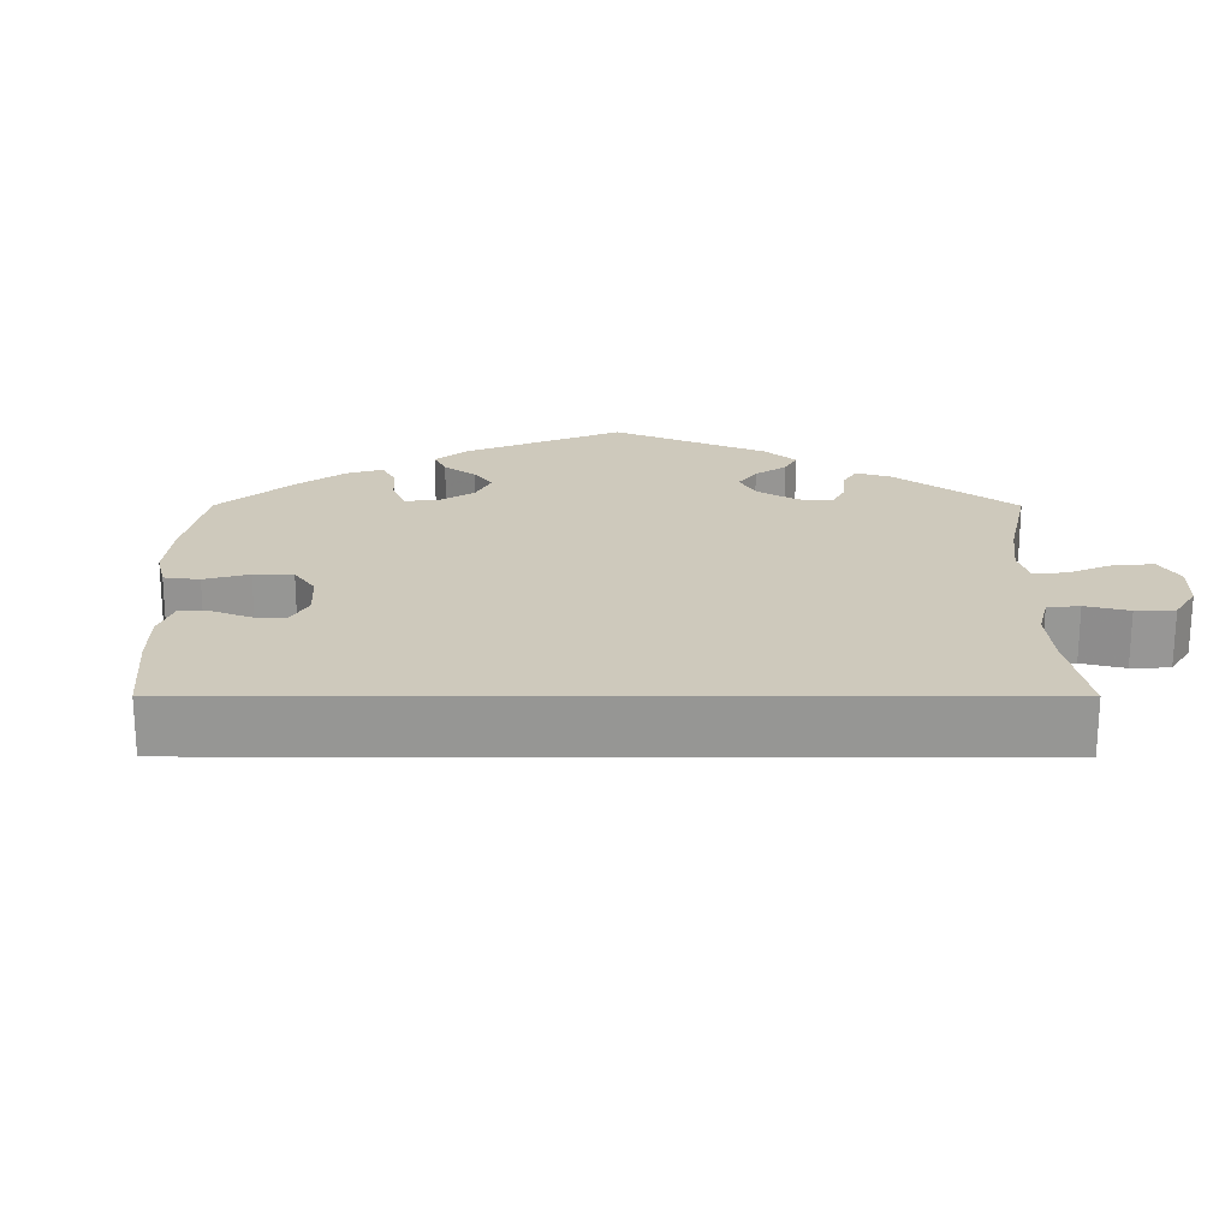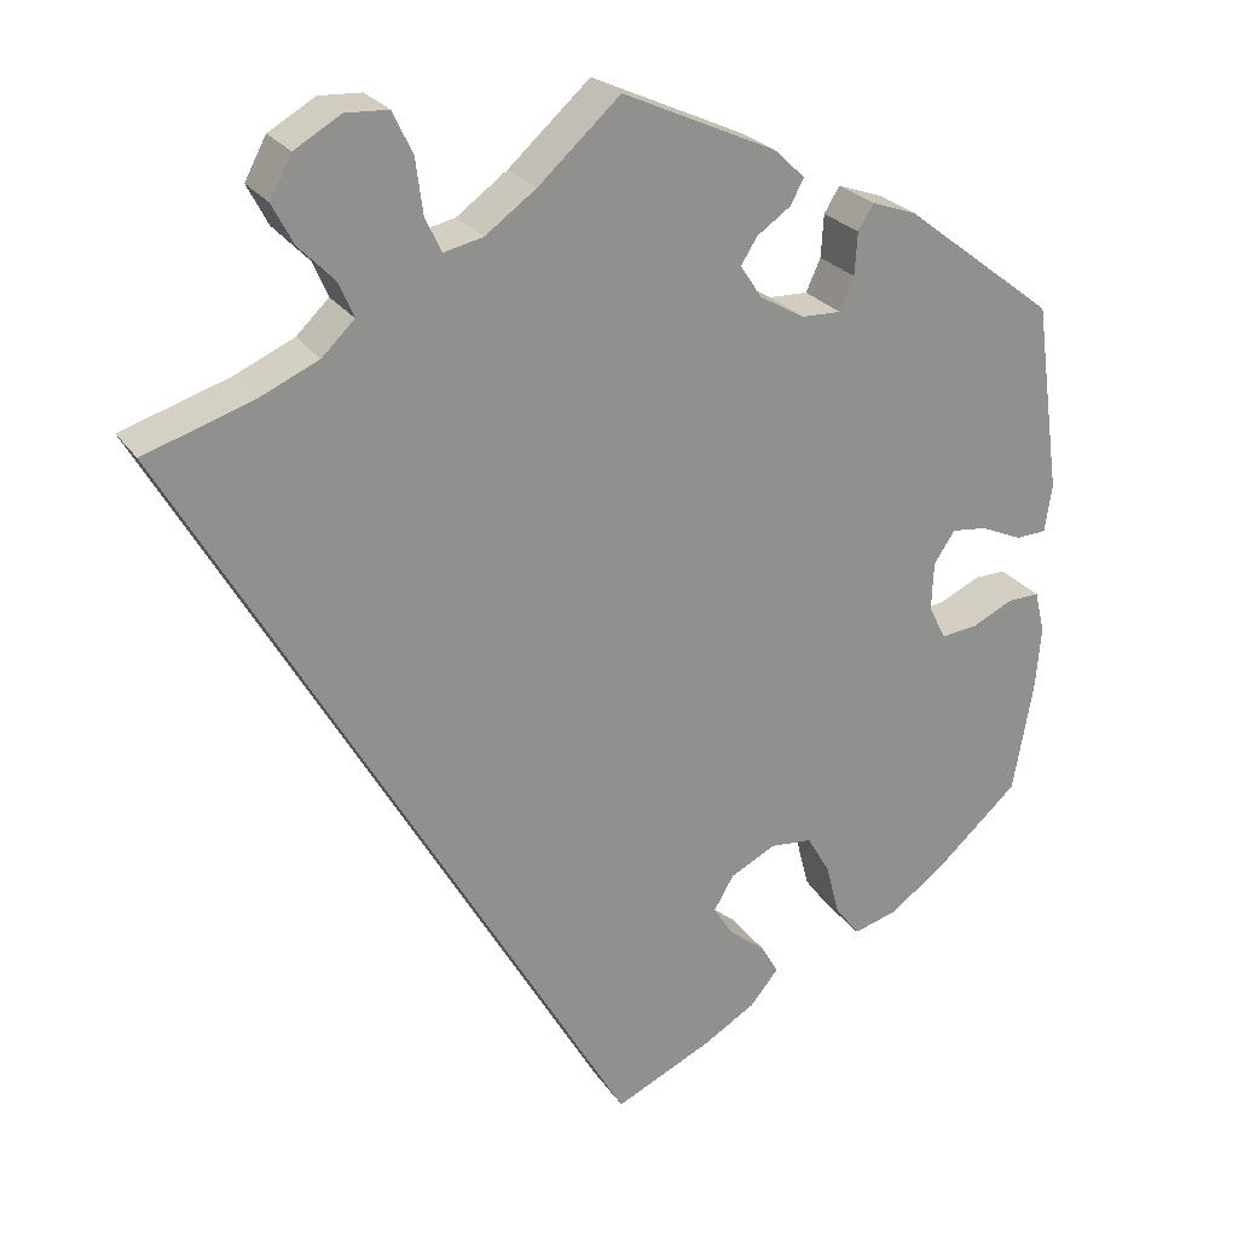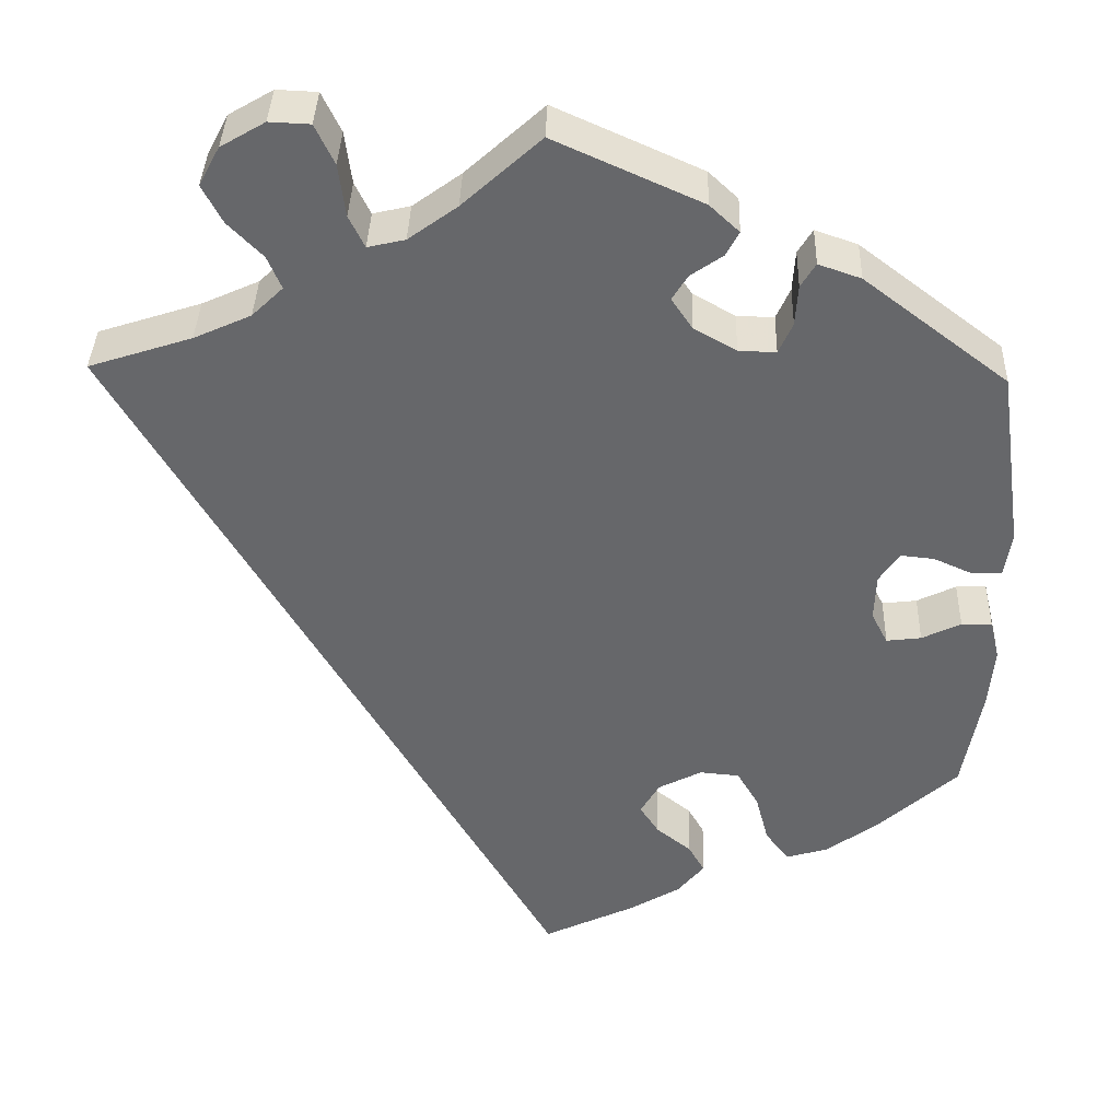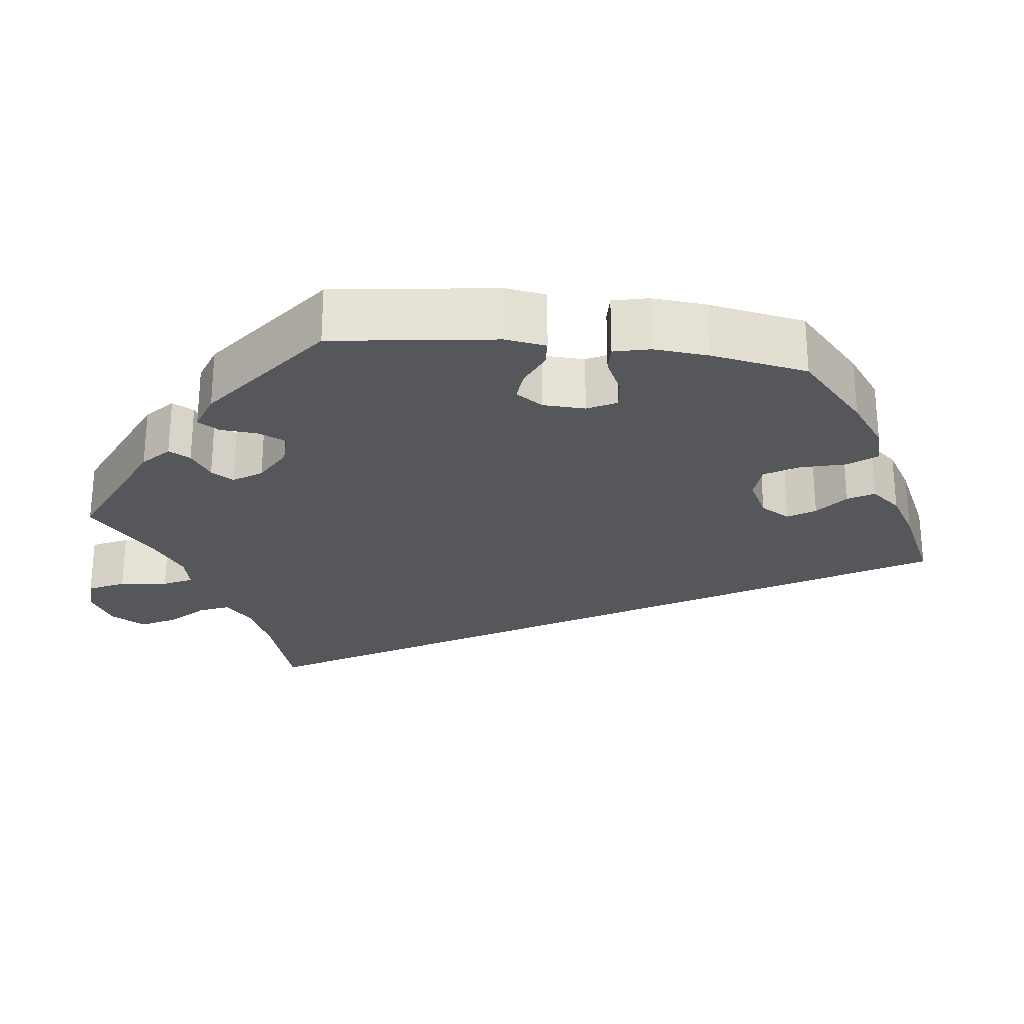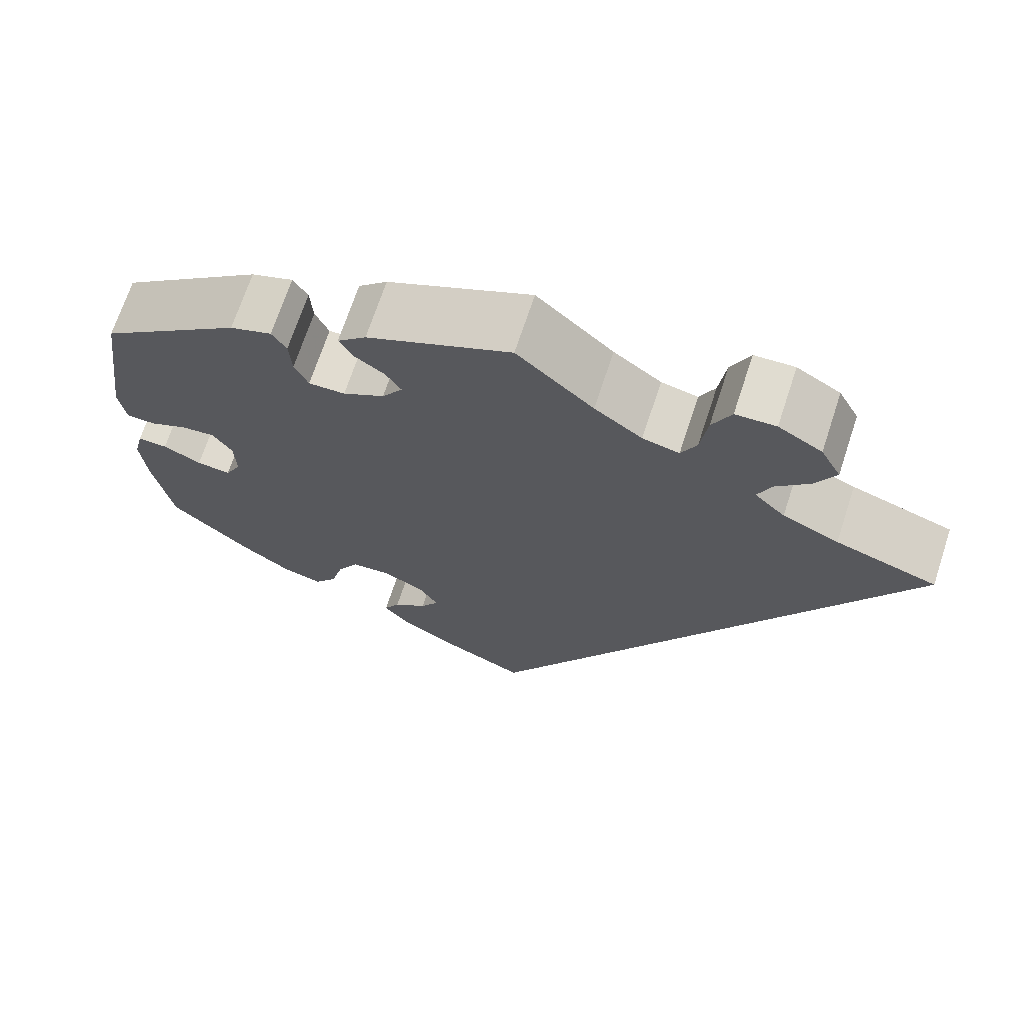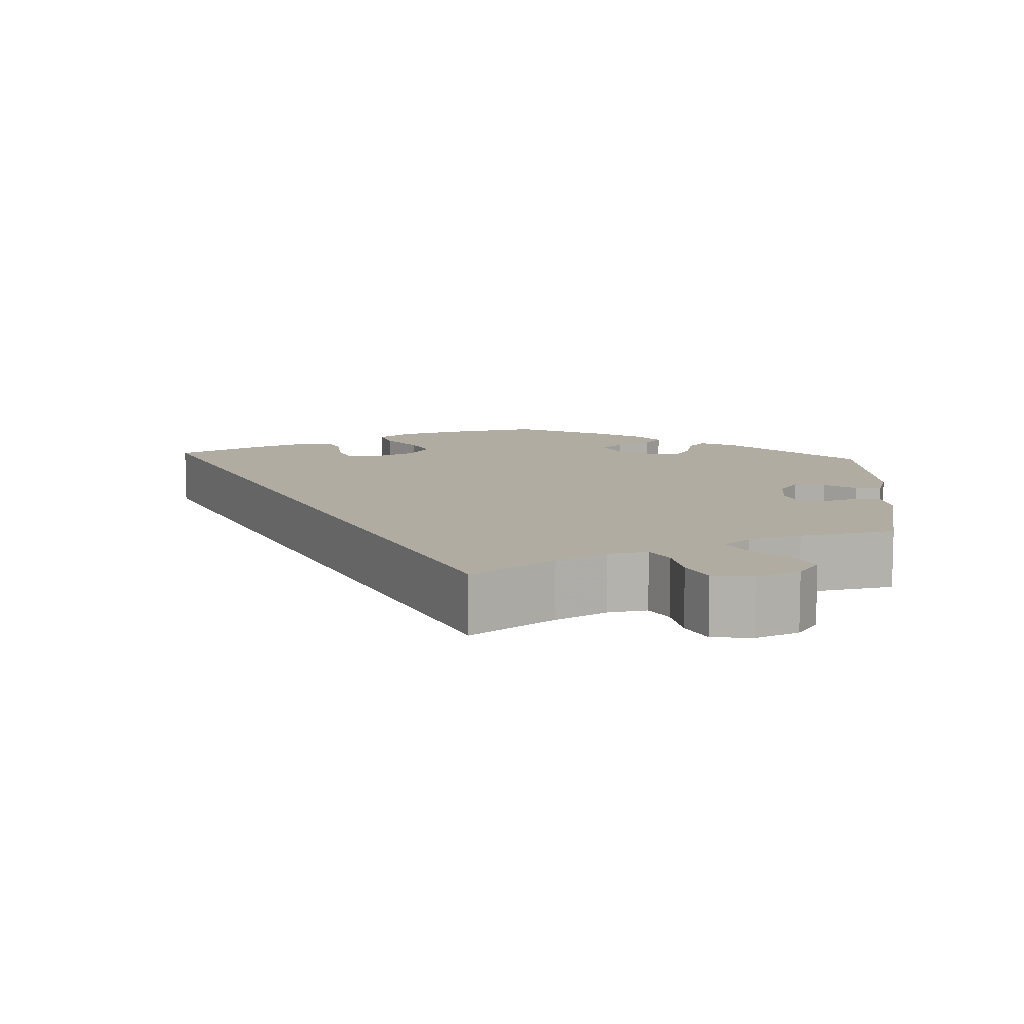
<metadata>
{"format":"obj","ext":"obj","renderer":"f3d","projection":"perspective","resolution":1024,"background":"white","views":[{"elev":22.3,"azim":-119.9,"up":"+Y"},{"elev":24.7,"azim":-25.8,"up":"+Z"},{"elev":37.8,"azim":1.7,"up":"+Z"},{"elev":-26.4,"azim":83.0,"up":"+Y"},{"elev":69.4,"azim":-161.8,"up":"+Z"},{"elev":10.2,"azim":-56.5,"up":"+Y"}]}
</metadata>
<code>
v -0.501 0.07 0.289
v -0.382 0.07 0.328
v -0.316 0.07 0.358
v -0.28 0.07 0.393
v -0.296 0.07 0.431
v -0.336 0.07 0.472
v -0.359 0.07 0.516
v -0.335 0.07 0.561
v -0.284 0.07 0.591
v -0.237 0.07 0.589
v -0.215 0.07 0.543
v -0.207 0.07 0.482
v -0.189 0.07 0.445
v -0.146 0.07 0.455
v -0.09 0.07 0.496
v 0 0.07 0.578
v 0.169 0.07 0.502
v 0.203 0.07 0.47
v 0.188 0.07 0.442
v 0.151 0.07 0.416
v 0.133 0.07 0.387
v 0.157 0.07 0.351
v 0.206 0.07 0.323
v 0.249 0.07 0.322
v 0.265 0.07 0.358
v 0.268 0.07 0.405
v 0.285 0.07 0.433
v 0.334 0.07 0.416
v 0.5 0.07 0.289
v 0.529 0.07 0.079
v 0.521 0.07 0.027
v 0.487 0.07 0.025
v 0.442 0.07 0.045
v 0.403 0.07 0.049
v 0.38 0.07 0.014
v 0.378 0.07 -0.04
v 0.397 0.07 -0.077
v 0.437 0.07 -0.072
v 0.482 0.07 -0.05
v 0.517 0.07 -0.049
v 0.528 0.07 -0.095
v 0.522 0.07 -0.166
v 0.5 0.07 -0.289
v 0.408 0.07 -0.373
v 0.348 0.07 -0.417
v 0.3 0.07 -0.431
v 0.273 0.07 -0.395
v 0.258 0.07 -0.338
v 0.233 0.07 -0.295
v 0.187 0.07 -0.291
v 0.137 0.07 -0.317
v 0.115 0.07 -0.355
v 0.137 0.07 -0.389
v 0.177 0.07 -0.421
v 0.196 0.07 -0.454
v 0.165 0.07 -0.492
v 0.107 0.07 -0.527
v 0 0.07 -0.578
v -0.501 0 0.289
v -0.382 0 0.328
v -0.316 0 0.358
v -0.28 0 0.393
v -0.296 0 0.431
v -0.336 0 0.472
v -0.359 0 0.516
v -0.335 0 0.561
v -0.284 0 0.591
v -0.237 0 0.589
v -0.215 0 0.543
v -0.207 0 0.482
v -0.189 0 0.445
v -0.146 0 0.455
v -0.09 0 0.496
v 0 0 0.578
v 0.169 0 0.502
v 0.203 0 0.47
v 0.188 0 0.442
v 0.151 0 0.416
v 0.133 0 0.387
v 0.157 0 0.351
v 0.206 0 0.323
v 0.249 0 0.322
v 0.265 0 0.358
v 0.268 0 0.405
v 0.285 0 0.433
v 0.334 0 0.416
v 0.5 0 0.289
v 0.529 0 0.079
v 0.521 0 0.027
v 0.487 0 0.025
v 0.442 0 0.045
v 0.403 0 0.049
v 0.38 0 0.014
v 0.378 0 -0.04
v 0.397 0 -0.077
v 0.437 0 -0.072
v 0.482 0 -0.05
v 0.517 0 -0.049
v 0.528 0 -0.095
v 0.522 0 -0.166
v 0.5 0 -0.289
v 0.408 0 -0.373
v 0.348 0 -0.417
v 0.3 0 -0.431
v 0.273 0 -0.395
v 0.258 0 -0.338
v 0.233 0 -0.295
v 0.187 0 -0.291
v 0.137 0 -0.317
v 0.115 0 -0.355
v 0.137 0 -0.389
v 0.177 0 -0.421
v 0.196 0 -0.454
v 0.165 0 -0.492
v 0.107 0 -0.527
v 0 0 -0.578
f 57 58 1 2
f 56 57 2 3
f 53 54 55 56
f 52 53 56
f 52 56 3 4
f 51 52 4 5
f 50 51 5
f 49 50 5
f 45 46 47 48
f 45 48 49
f 44 45 49 5
f 38 39 40 41
f 37 38 41 42
f 30 31 32 33
f 30 33 34
f 29 30 34
f 28 29 34 35
f 25 26 27 28
f 24 25 28 35
f 17 18 19 20
f 15 16 17 20
f 14 15 20 21
f 13 14 21 22
f 9 10 11 12
f 9 12 13
f 8 9 13
f 5 6 7 8
f 5 8 13
f 37 42 43 44
f 36 37 44 5
f 23 24 35 36
f 22 23 36
f 5 13 22 36
f 60 59 116 115
f 61 60 115 114
f 114 113 112 111
f 114 111 110
f 62 61 114 110
f 63 62 110 109
f 63 109 108
f 63 108 107
f 106 105 104 103
f 107 106 103
f 63 107 103 102
f 99 98 97 96
f 100 99 96 95
f 91 90 89 88
f 92 91 88
f 92 88 87
f 93 92 87 86
f 86 85 84 83
f 93 86 83 82
f 78 77 76 75
f 78 75 74 73
f 79 78 73 72
f 80 79 72 71
f 70 69 68 67
f 71 70 67
f 71 67 66
f 66 65 64 63
f 71 66 63
f 102 101 100 95
f 63 102 95 94
f 94 93 82 81
f 94 81 80
f 94 80 71 63
f 1 59 60 2
f 2 60 61 3
f 3 61 62 4
f 4 62 63 5
f 5 63 64 6
f 6 64 65 7
f 7 65 66 8
f 8 66 67 9
f 9 67 68 10
f 10 68 69 11
f 11 69 70 12
f 12 70 71 13
f 13 71 72 14
f 14 72 73 15
f 15 73 74 16
f 16 74 75 17
f 17 75 76 18
f 18 76 77 19
f 19 77 78 20
f 20 78 79 21
f 21 79 80 22
f 22 80 81 23
f 23 81 82 24
f 24 82 83 25
f 25 83 84 26
f 26 84 85 27
f 27 85 86 28
f 28 86 87 29
f 29 87 88 30
f 30 88 89 31
f 31 89 90 32
f 32 90 91 33
f 33 91 92 34
f 34 92 93 35
f 35 93 94 36
f 36 94 95 37
f 37 95 96 38
f 38 96 97 39
f 39 97 98 40
f 40 98 99 41
f 41 99 100 42
f 42 100 101 43
f 43 101 102 44
f 44 102 103 45
f 45 103 104 46
f 46 104 105 47
f 47 105 106 48
f 48 106 107 49
f 49 107 108 50
f 50 108 109 51
f 51 109 110 52
f 52 110 111 53
f 53 111 112 54
f 54 112 113 55
f 55 113 114 56
f 56 114 115 57
f 57 115 116 58
f 58 116 59 1

</code>
